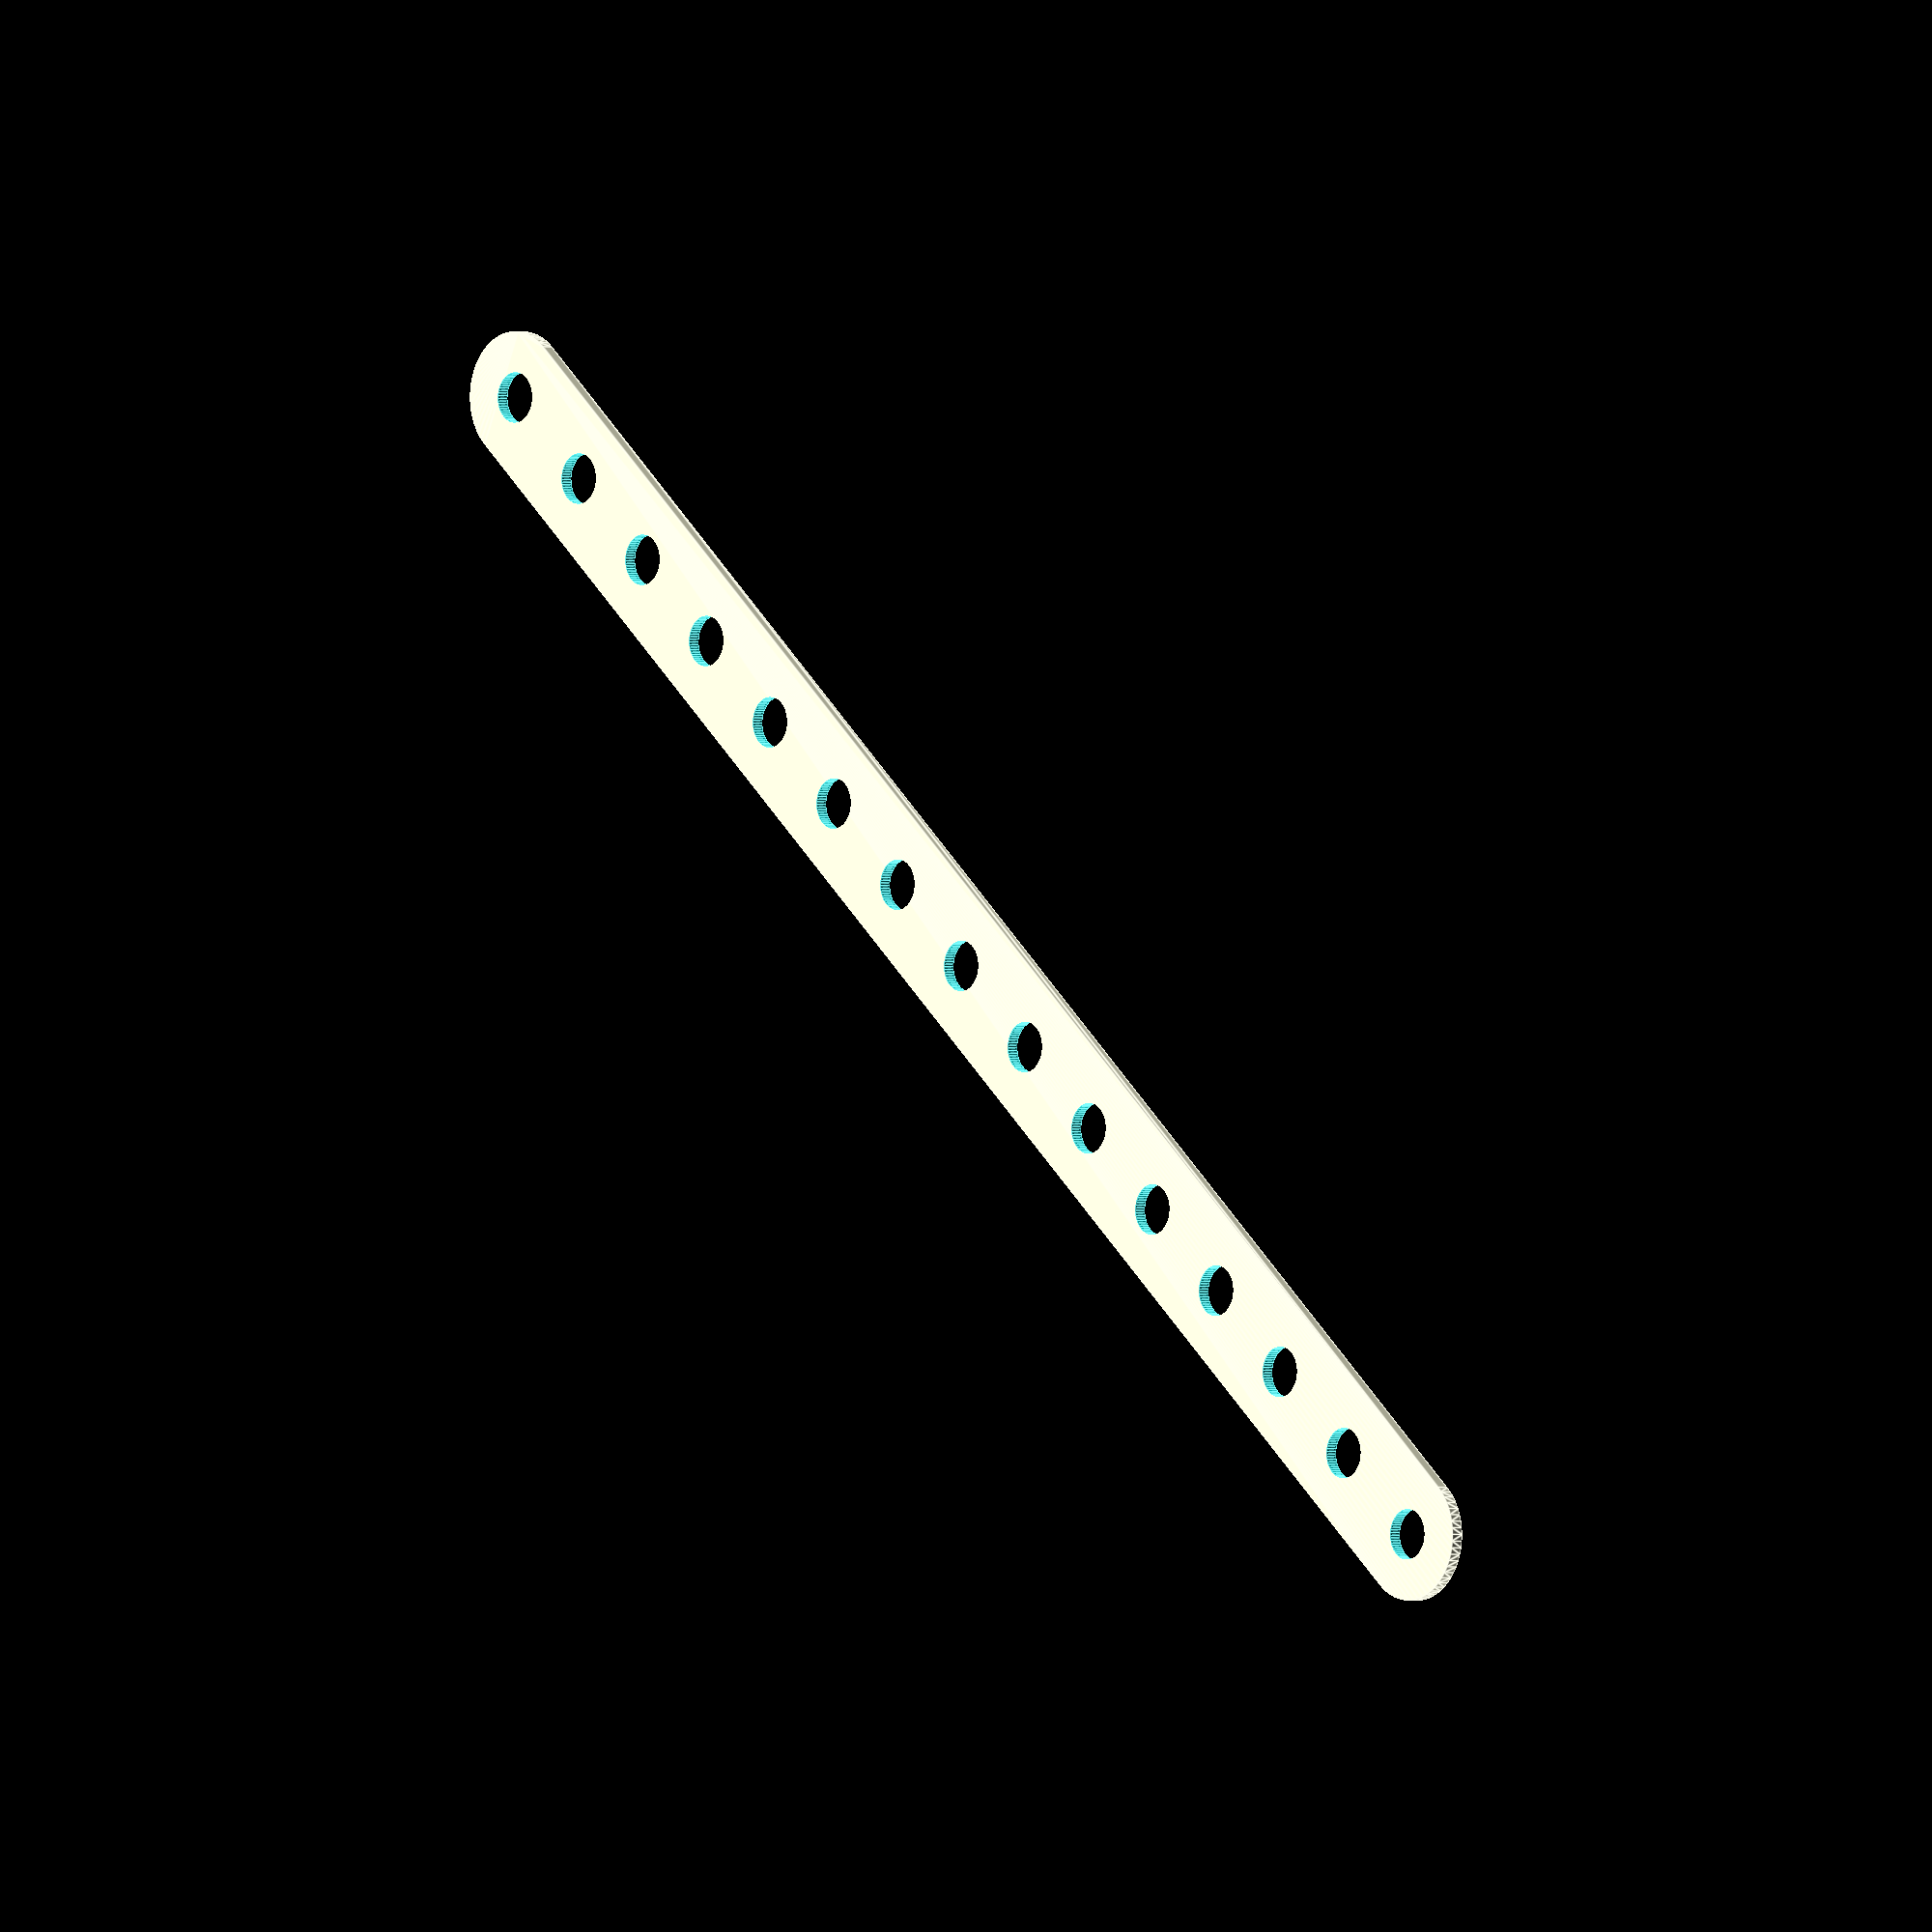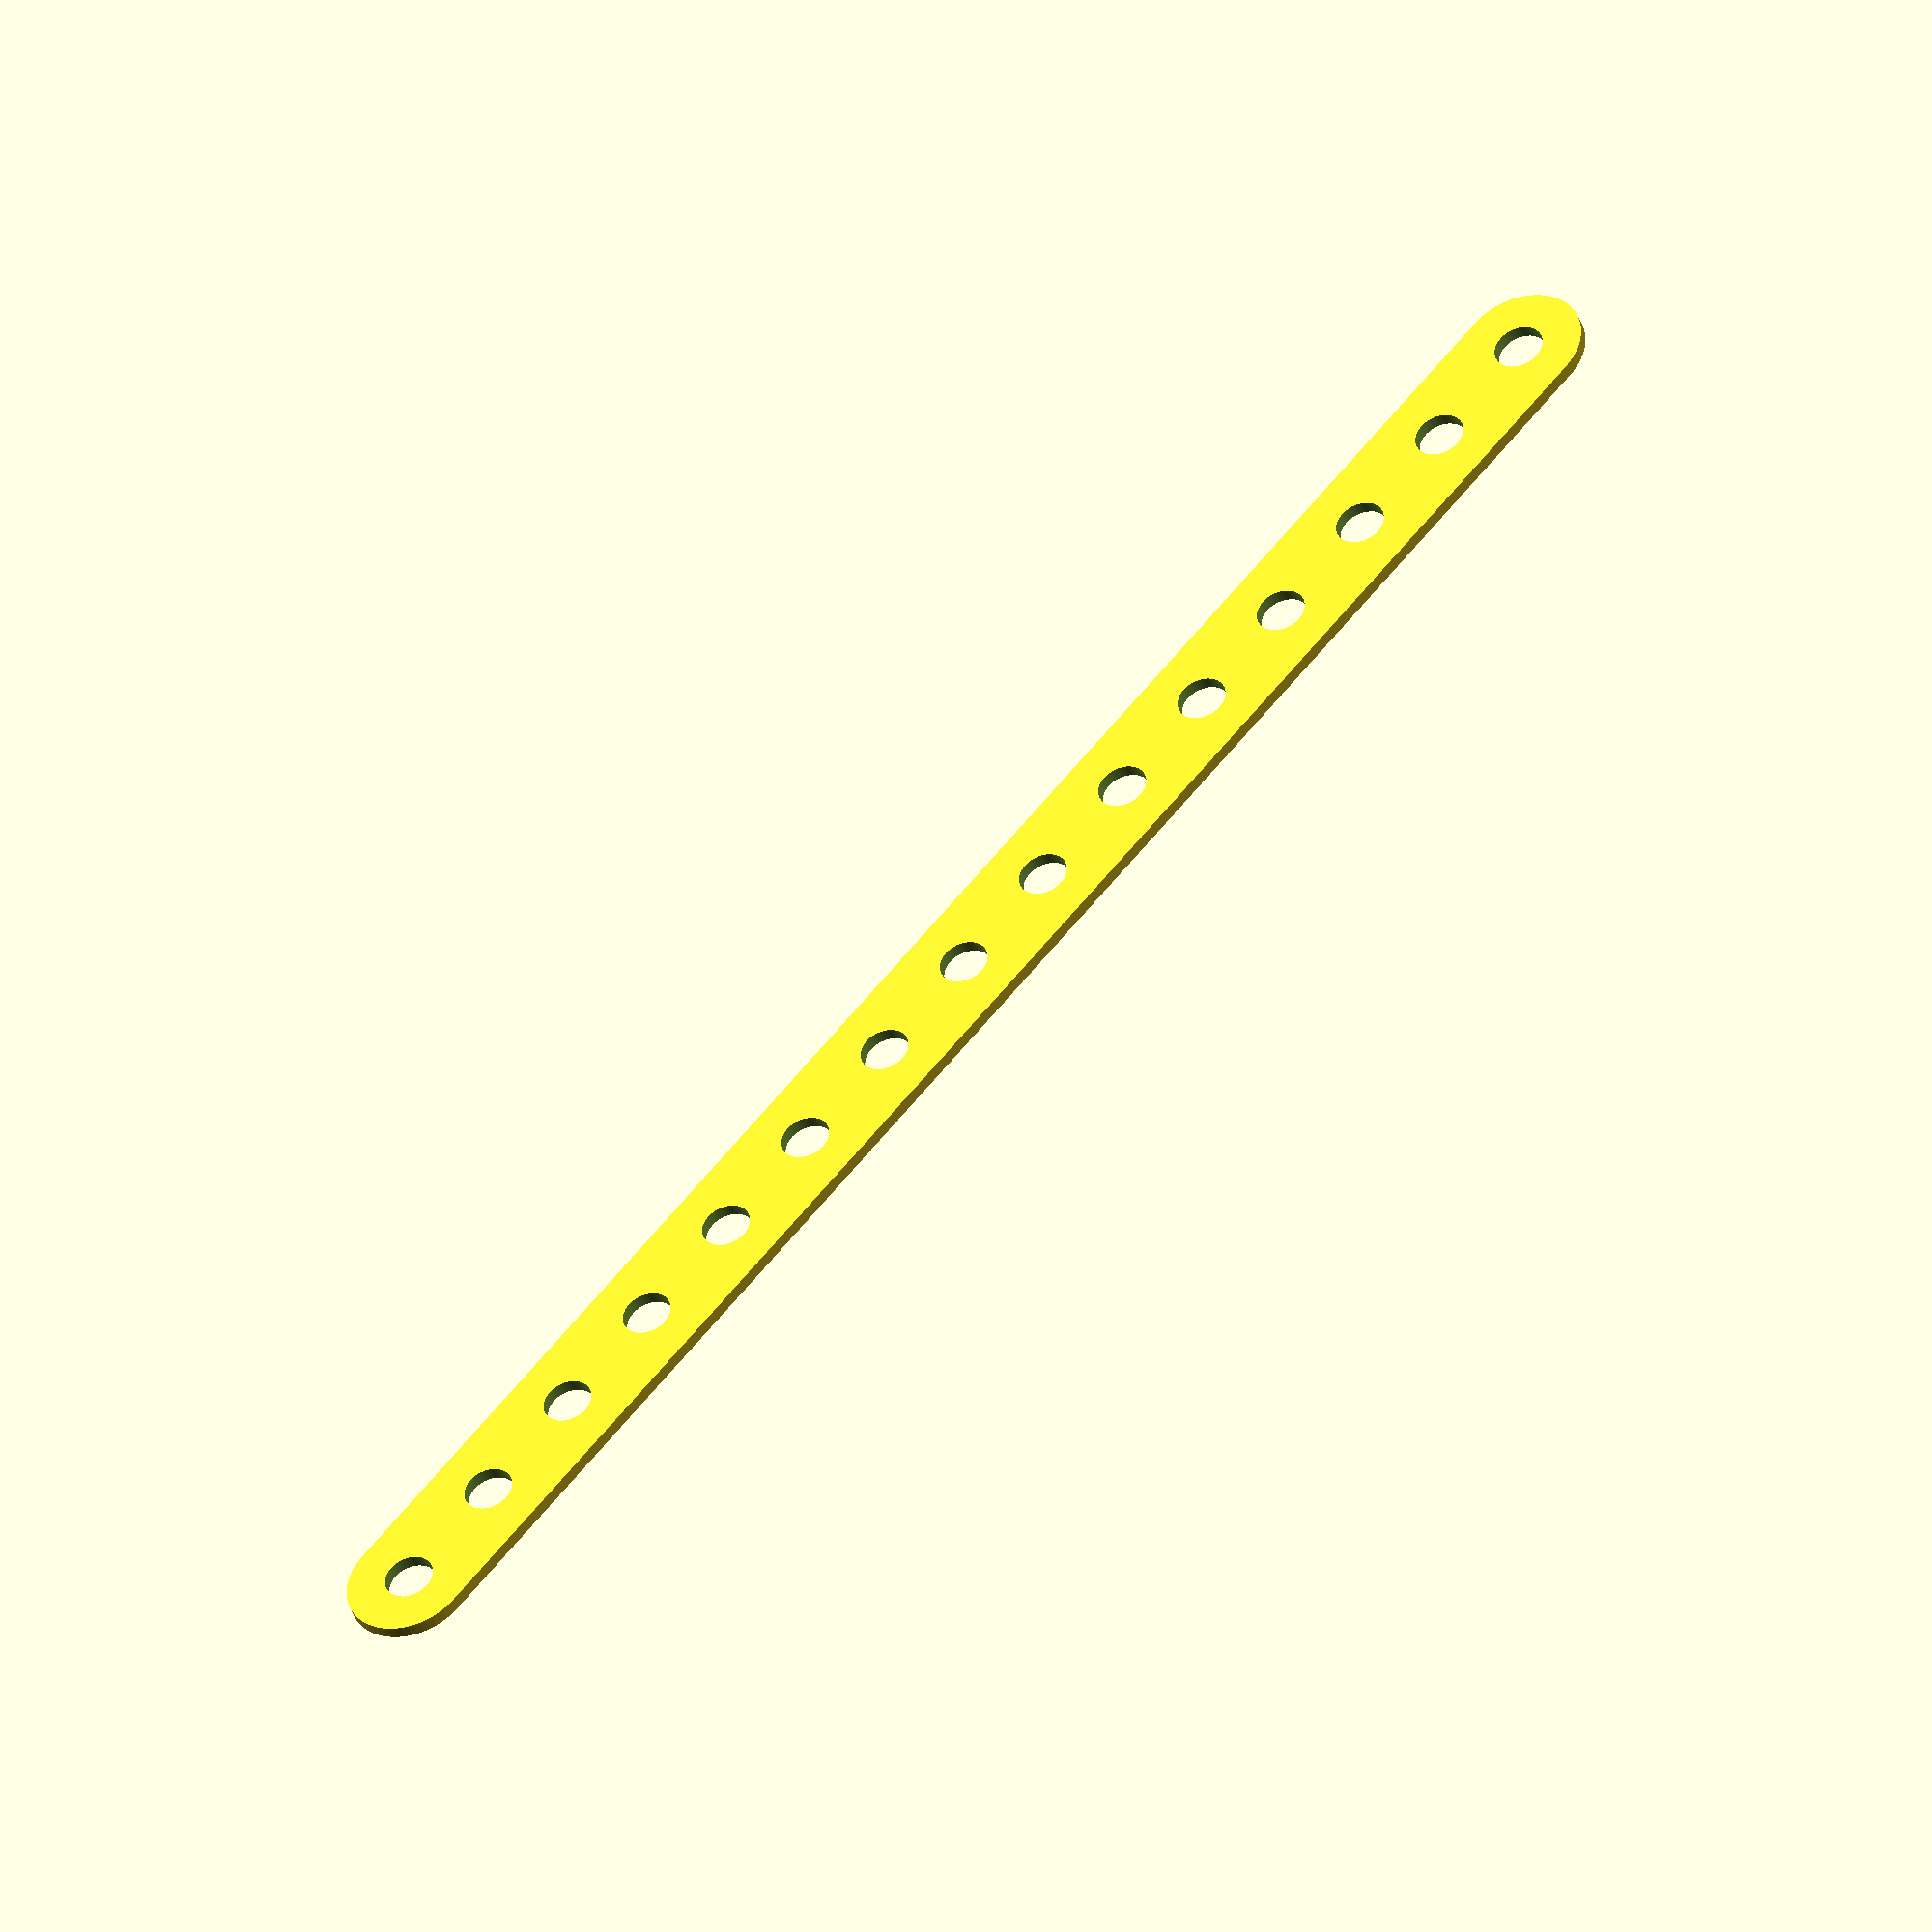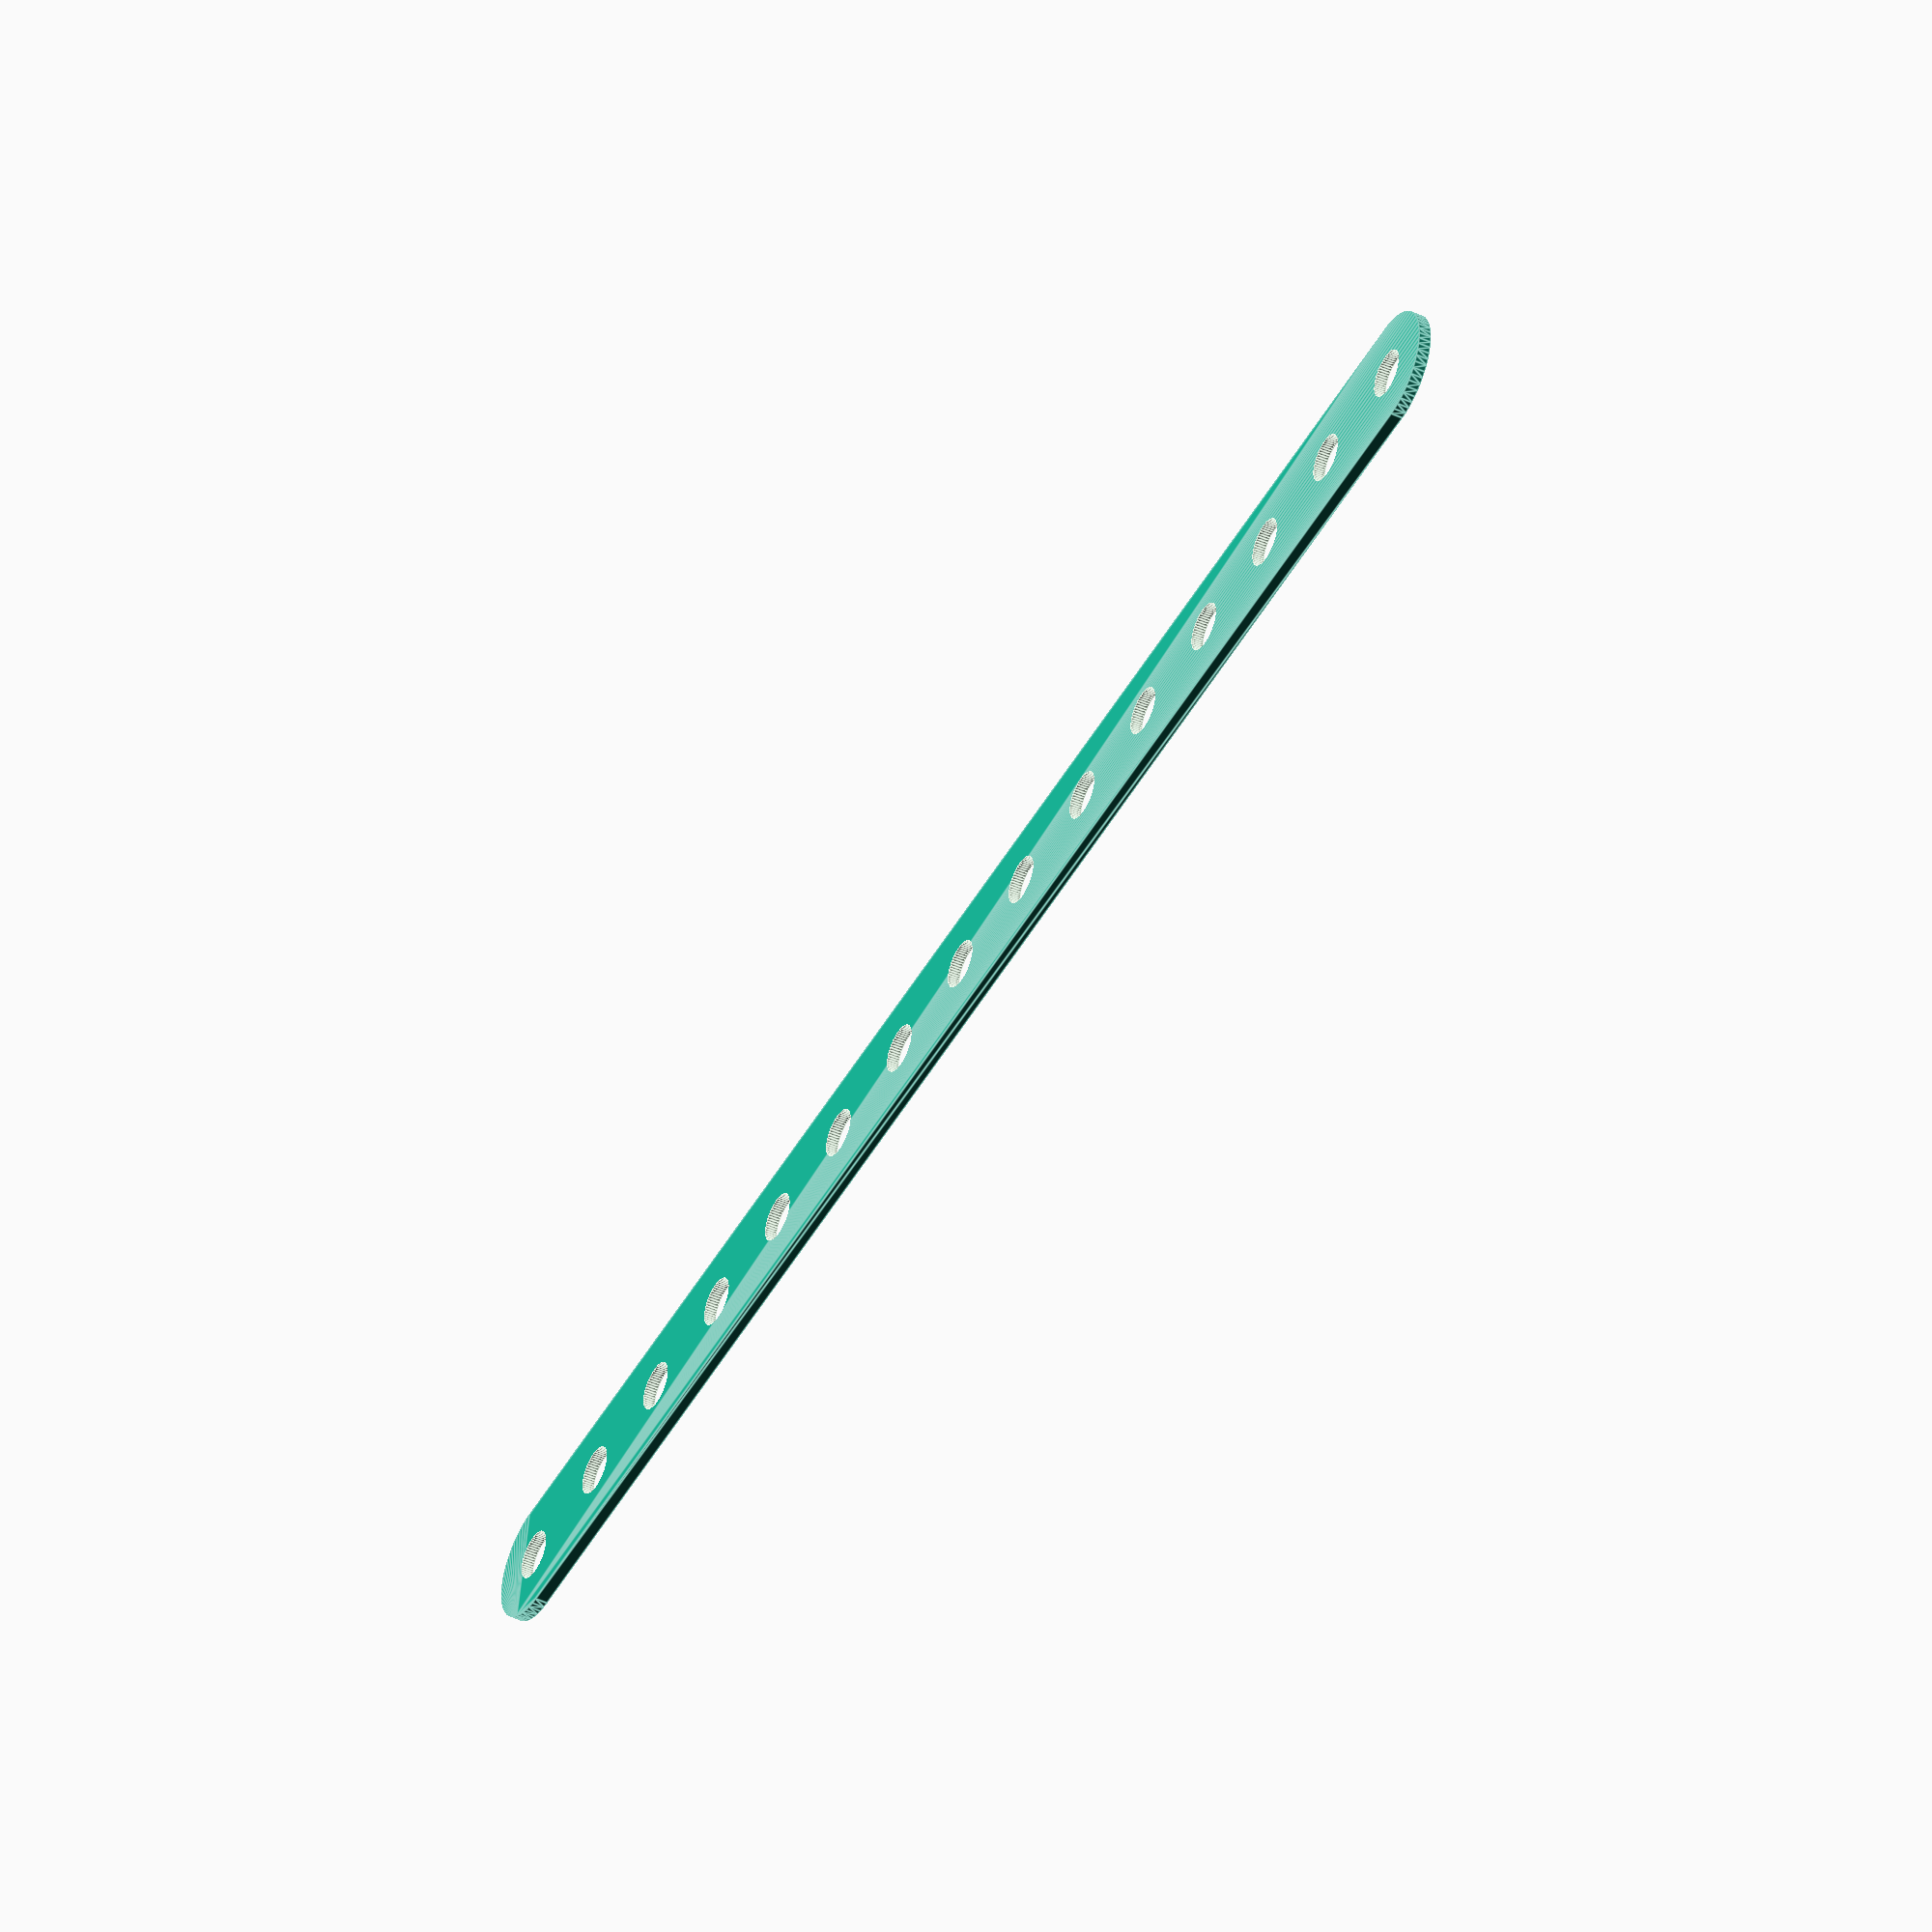
<openscad>
eps = 0.01;

module line(n)
{
  d = 4;
  d2d = 5.9;
  d2e = 3.3;
  w = 10.15;
  h = 1.06;
  l = (n-1)*d2d + n*d + 2*d2e;

  difference()
  {
    hull()
      for(dx=[-1,+1])
        translate([dx*(l-2*w/2)/2, 0, 0])
          cylinder(d=w, h=h, $fn=60);
    off_x = (n%2==1) ? 0 : d2d/2 + d/2;
    // holes
    for(i=[0:floor(n/2)])
      for(dx=[-1,+1])
        translate([dx*(off_x + i*(d2d+2*d/2)), 0, -eps])
          cylinder(d=d, h=h+2*eps, $fn=60);
  }
}

line(n=15);

</openscad>
<views>
elev=181.7 azim=41.6 roll=132.8 proj=o view=edges
elev=41.6 azim=311.9 roll=18.9 proj=o view=solid
elev=223.9 azim=185.6 roll=299.2 proj=o view=edges
</views>
